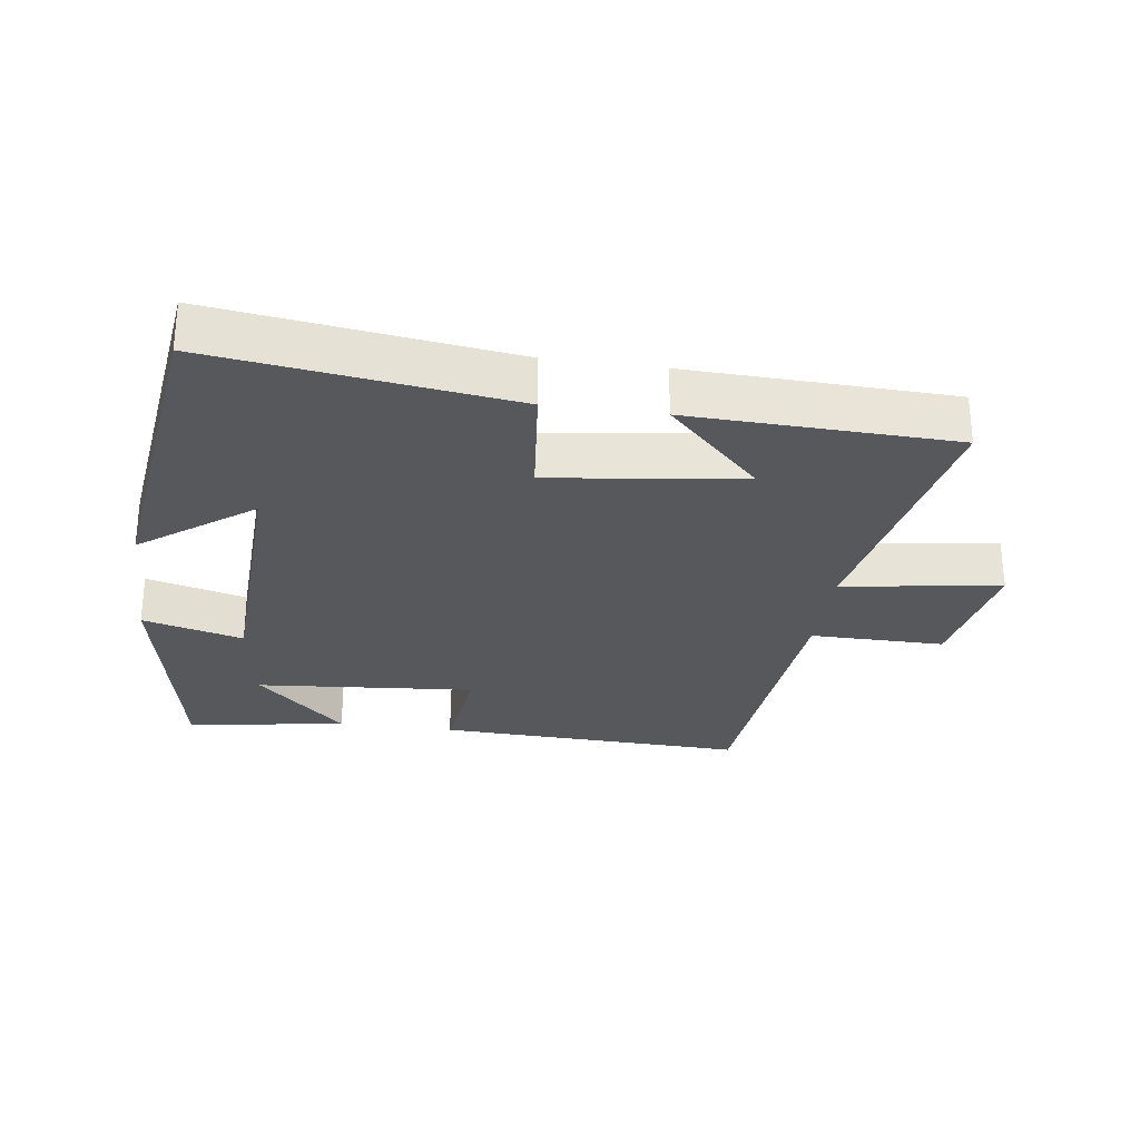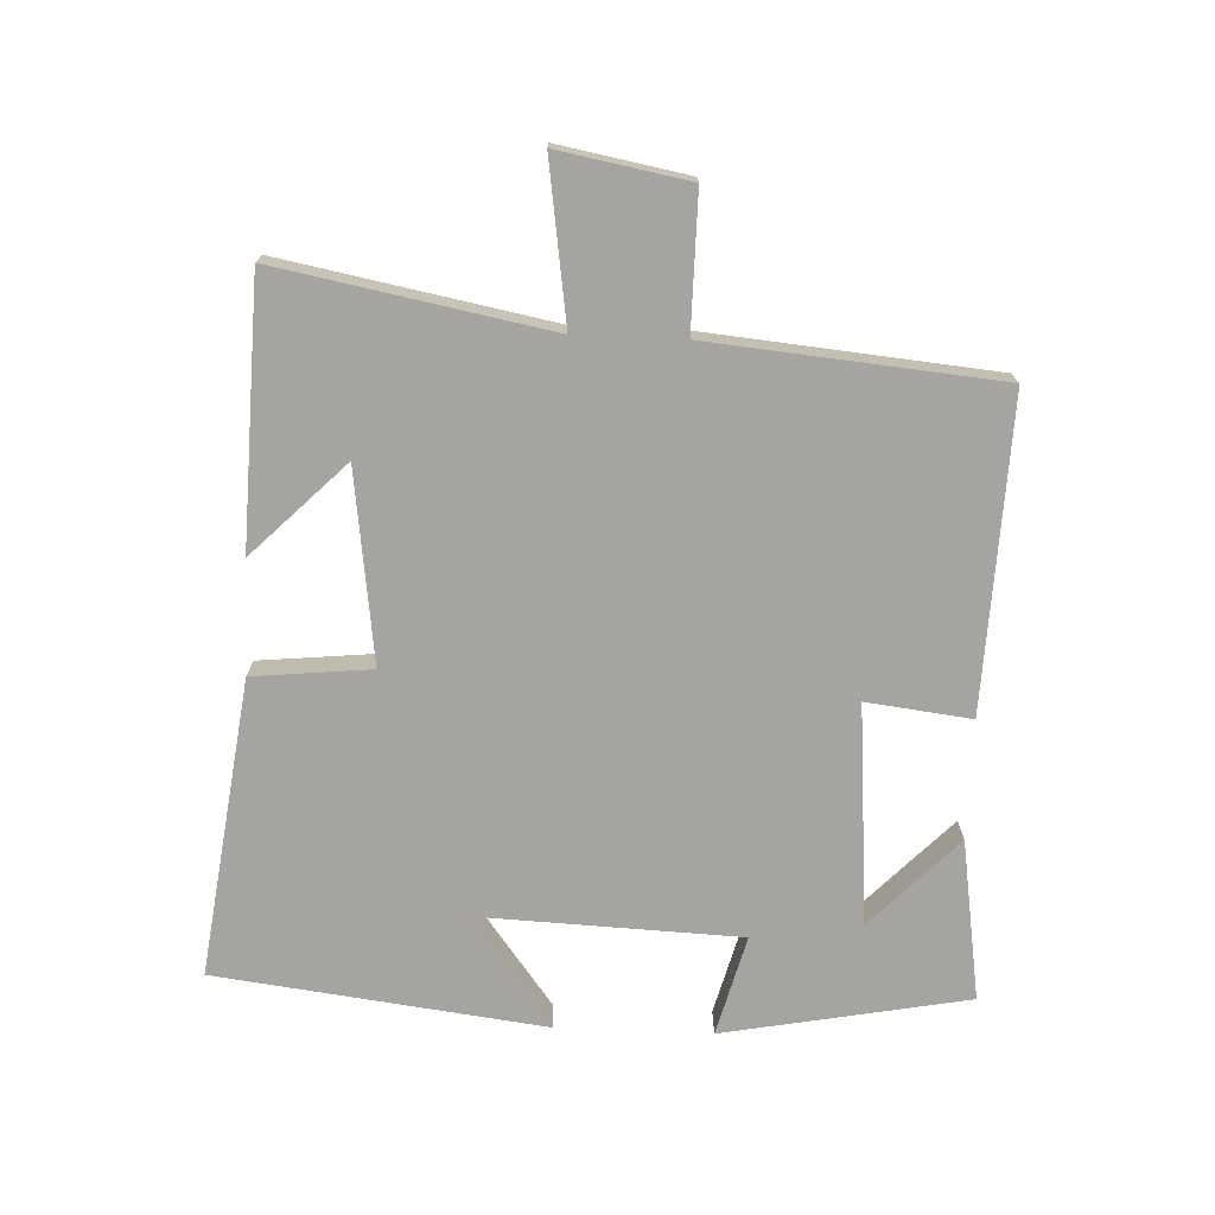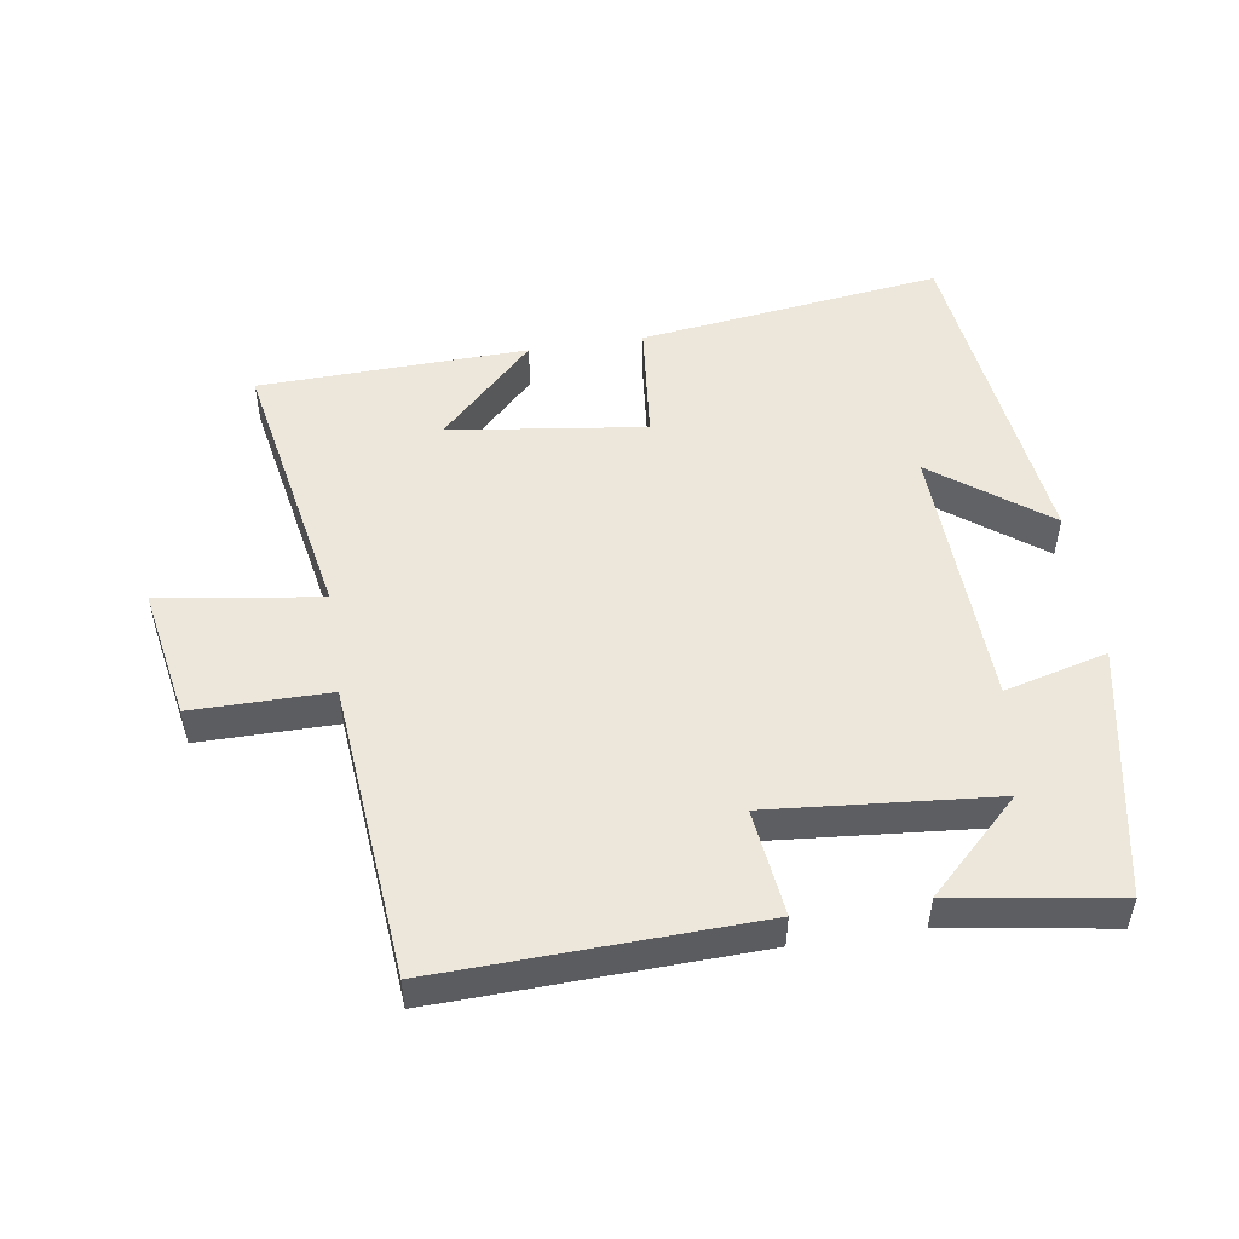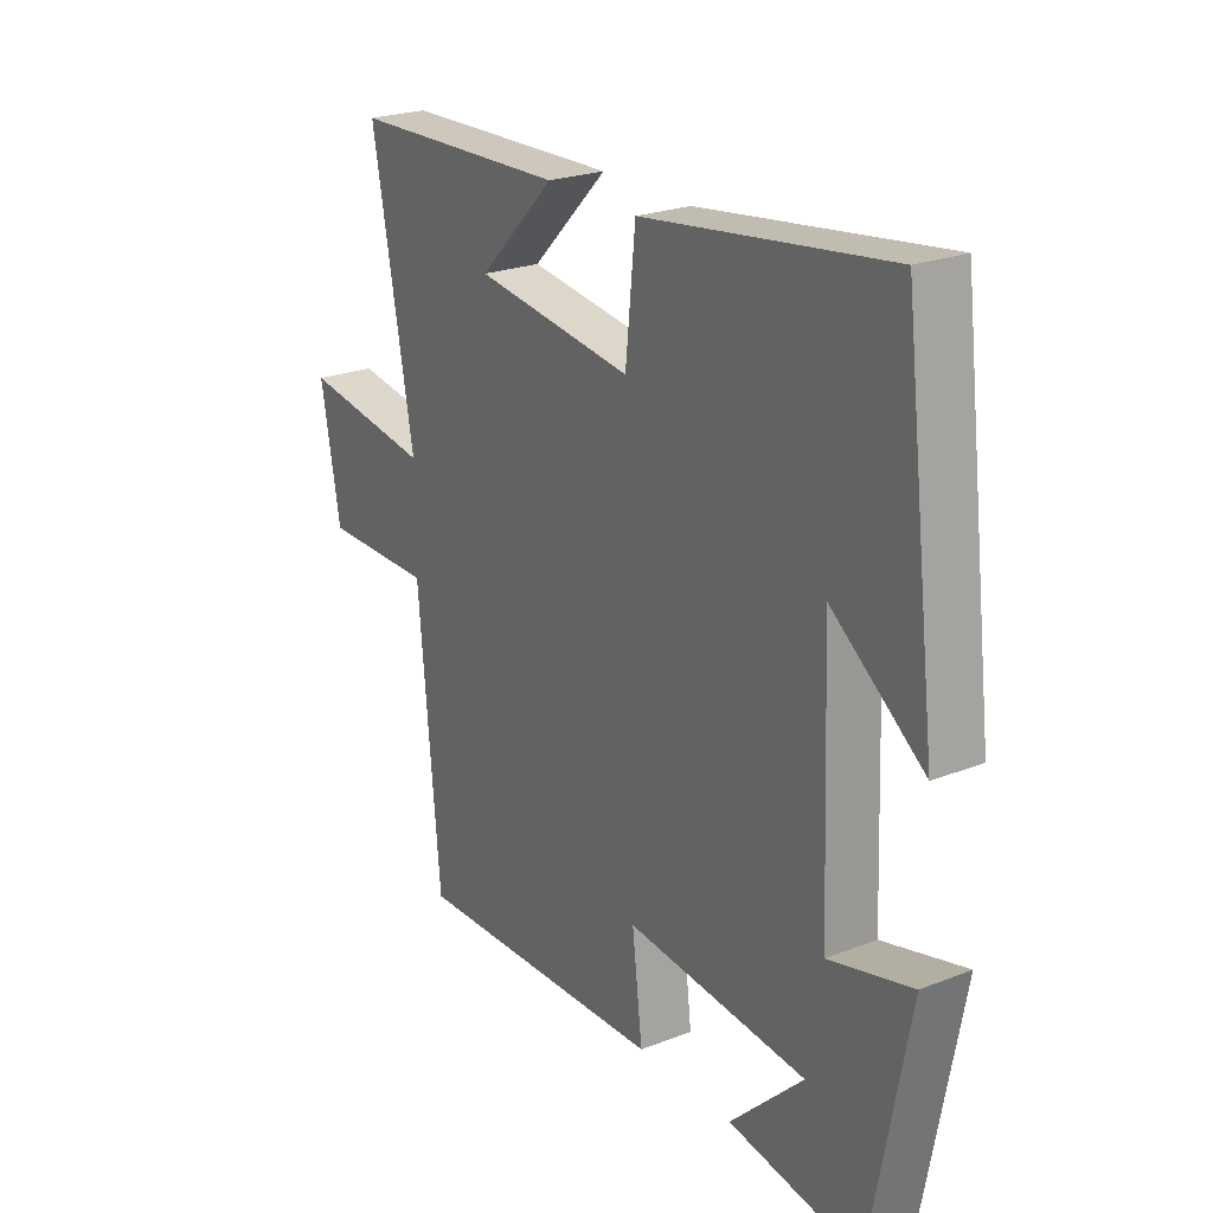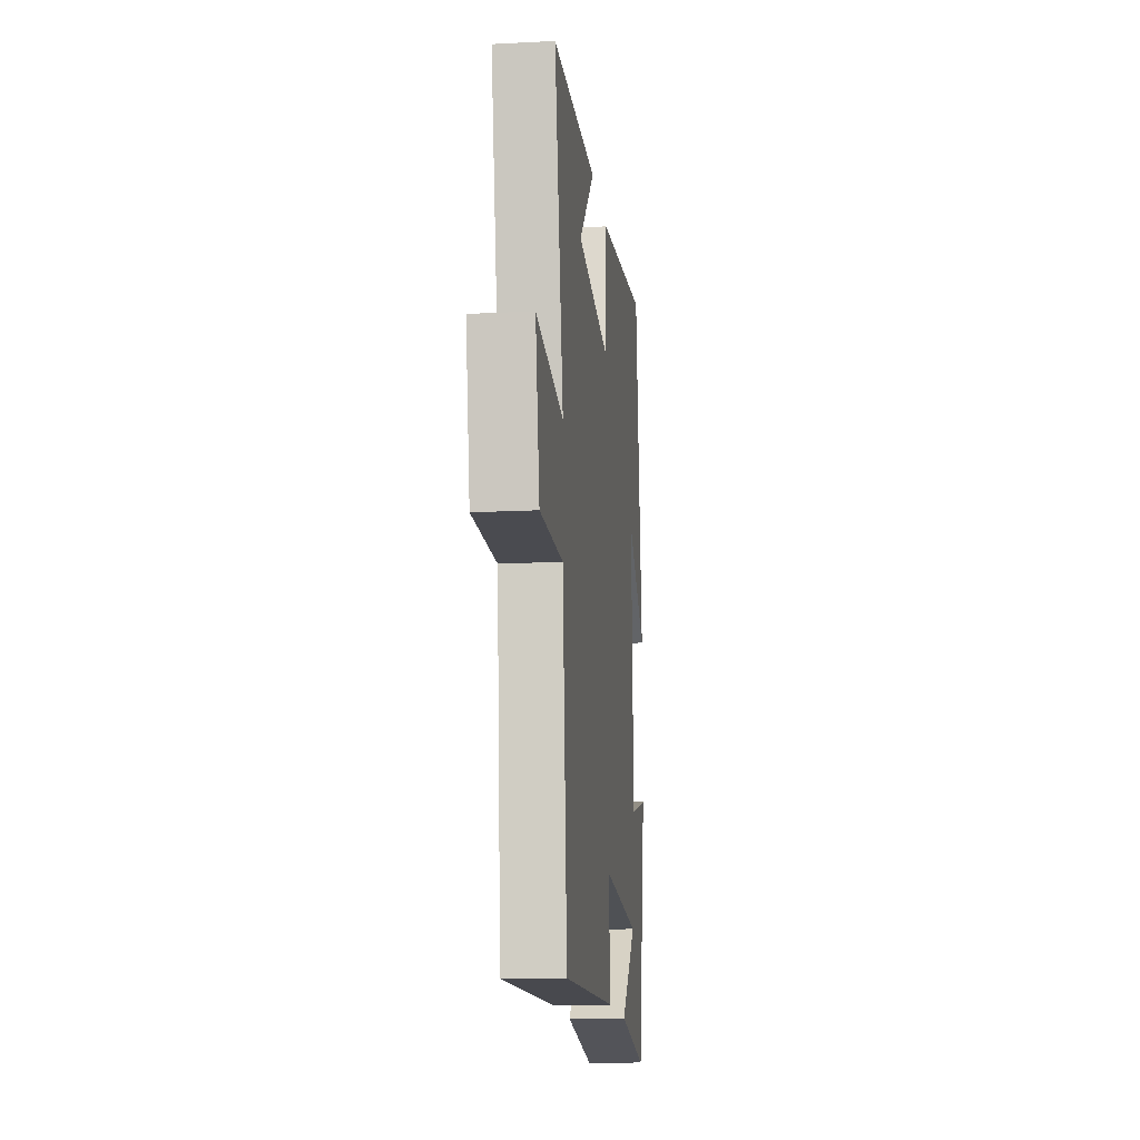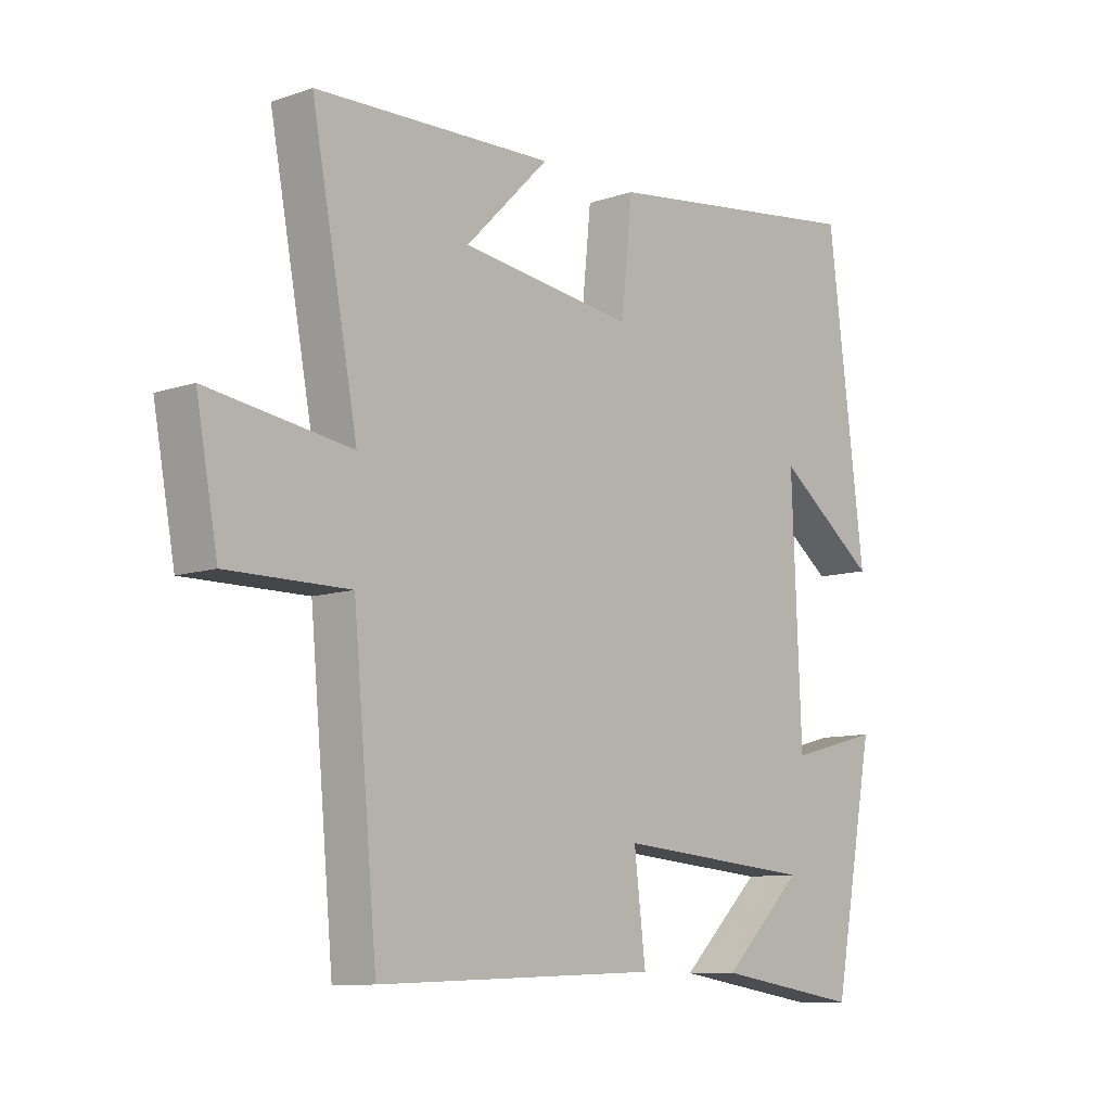
<metadata>
{"format":"obj","ext":"obj","renderer":"f3d","projection":"perspective","resolution":1024,"background":"white","views":[{"elev":-28.4,"azim":-7.9,"up":"+Y"},{"elev":-73.2,"azim":87.6,"up":"+Y"},{"elev":51.2,"azim":171.4,"up":"+Y"},{"elev":23.6,"azim":-123.1,"up":"+Z"},{"elev":-14.8,"azim":96.4,"up":"+Z"},{"elev":-9.7,"azim":131.3,"up":"+Z"}]}
</metadata>
<code>
v 0.577 0.07 0.487
v 0.5 0.07 0.079
v 0.739 0.07 0.114
v 0.703 0.07 -0.082
v 0.5 0.07 -0.081
v 0.46 0.07 -0.517
v -0.009 0.07 -0.5
v 0.01 0.07 -0.342
v -0.322 0.07 -0.37
v -0.187 0.07 -0.5
v -0.43 0.07 -0.538
v -0.5 0.07 -0.168
v -0.348 0.07 -0.208
v -0.332 0.07 0.19
v -0.5 0.07 0.064
v -0.438 0.07 0.56
v 0.011 0.07 0.5
v 0.029 0.07 0.322
v 0.319 0.07 0.36
v 0.179 0.07 0.5
v 0.577 0 0.487
v 0.5 0 0.079
v 0.739 0 0.114
v 0.703 0 -0.082
v 0.5 0 -0.081
v 0.46 0 -0.517
v -0.009 0 -0.5
v 0.01 0 -0.342
v -0.322 0 -0.37
v -0.187 0 -0.5
v -0.43 0 -0.538
v -0.5 0 -0.168
v -0.348 0 -0.208
v -0.332 0 0.19
v -0.5 0 0.064
v -0.438 0 0.56
v 0.011 0 0.5
v 0.029 0 0.322
v 0.319 0 0.36
v 0.179 0 0.5
f 19 20 1
f 16 17 18
f 14 15 16
f 14 16 18
f 13 14 18 19
f 11 12 13
f 9 10 11
f 9 11 13
f 8 9 13 19
f 5 6 7 8
f 2 3 4 5
f 2 5 8 19
f 1 2 19
f 21 40 39
f 38 37 36
f 36 35 34
f 38 36 34
f 39 38 34 33
f 33 32 31
f 31 30 29
f 33 31 29
f 39 33 29 28
f 28 27 26 25
f 25 24 23 22
f 39 28 25 22
f 39 22 21
f 1 21 22 2
f 2 22 23 3
f 3 23 24 4
f 4 24 25 5
f 5 25 26 6
f 6 26 27 7
f 7 27 28 8
f 8 28 29 9
f 9 29 30 10
f 10 30 31 11
f 11 31 32 12
f 12 32 33 13
f 13 33 34 14
f 14 34 35 15
f 15 35 36 16
f 16 36 37 17
f 17 37 38 18
f 18 38 39 19
f 19 39 40 20
f 20 40 21 1

</code>
